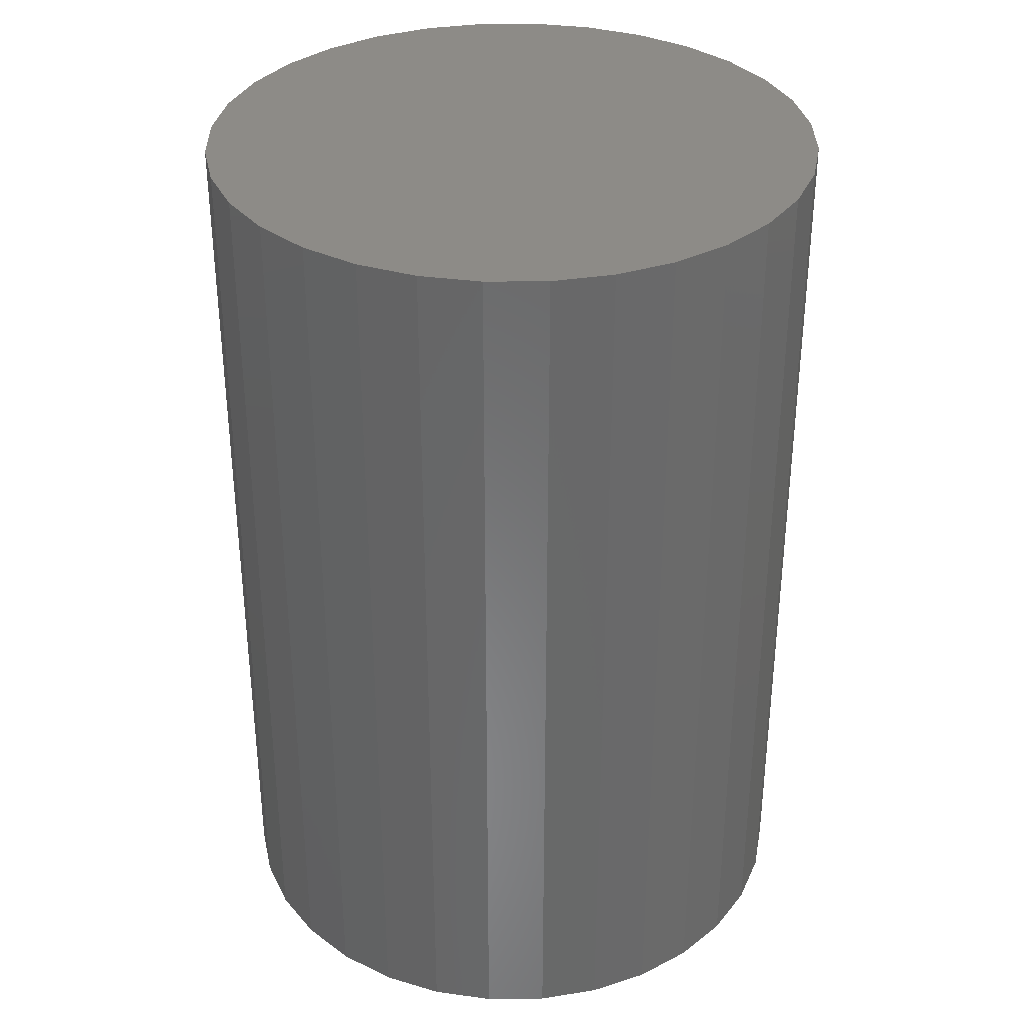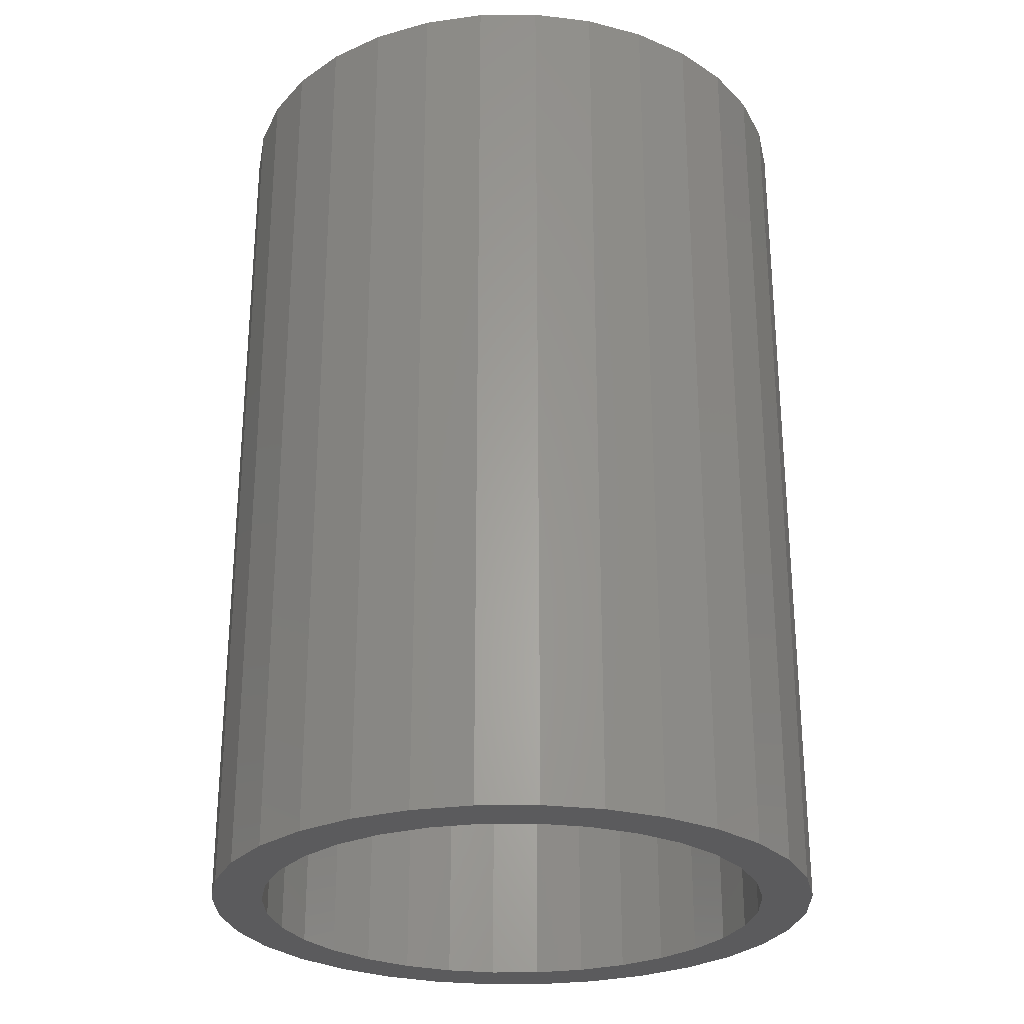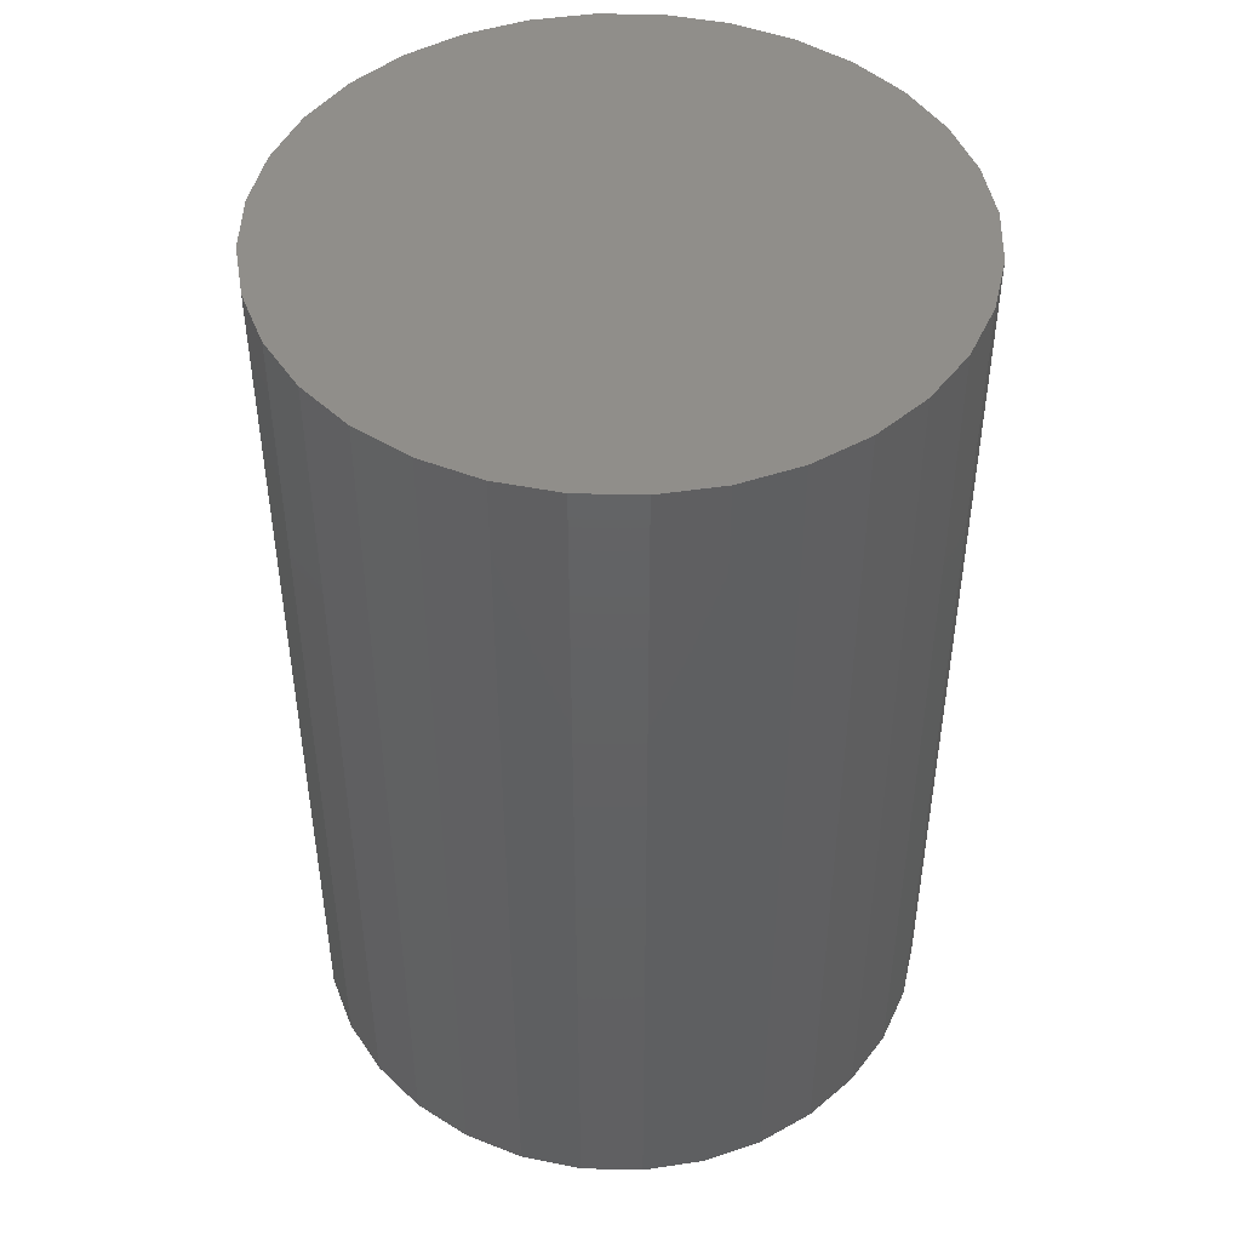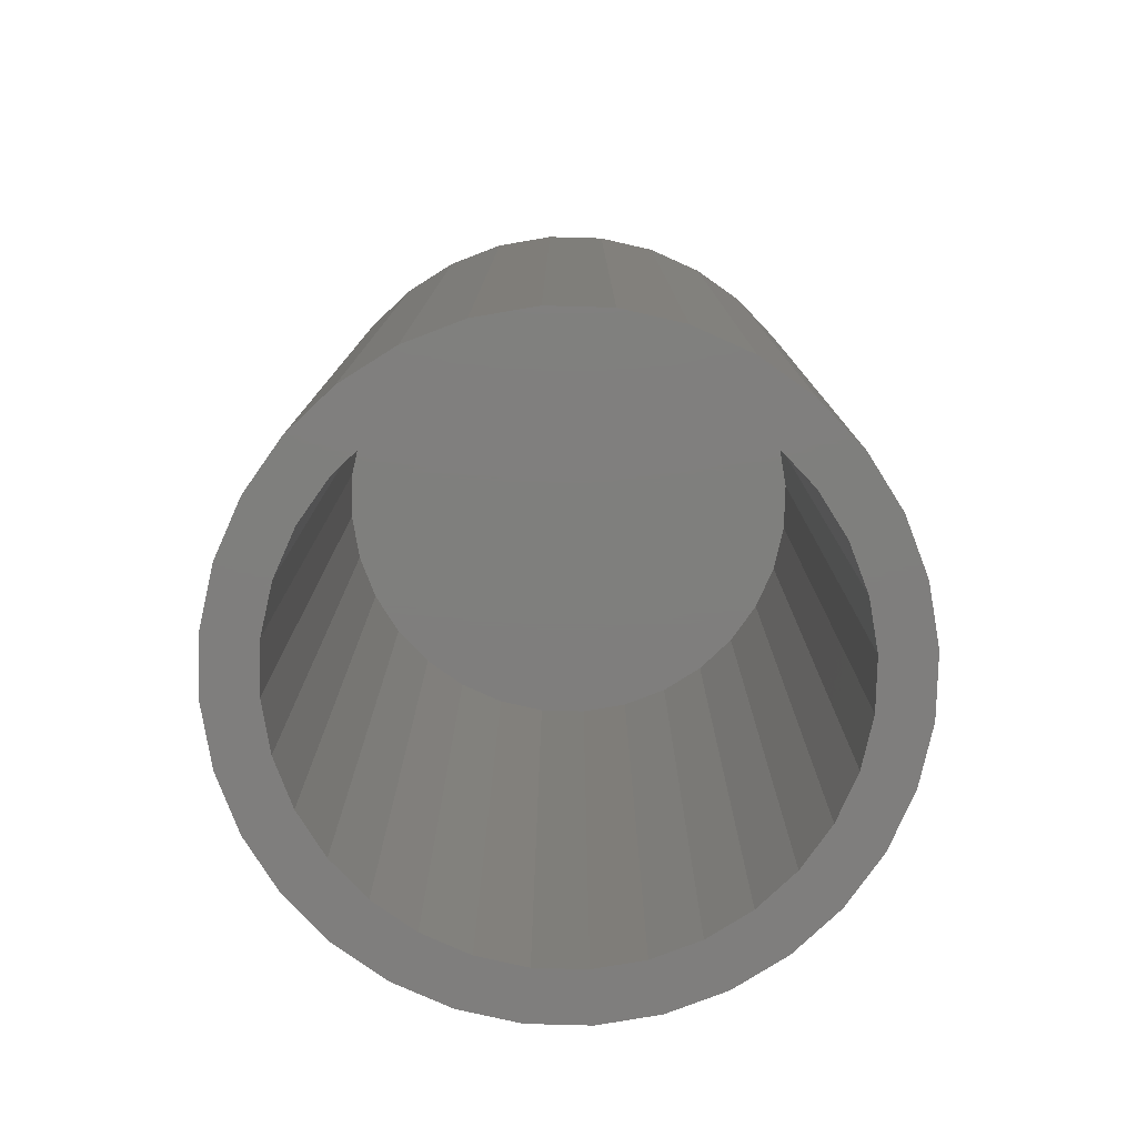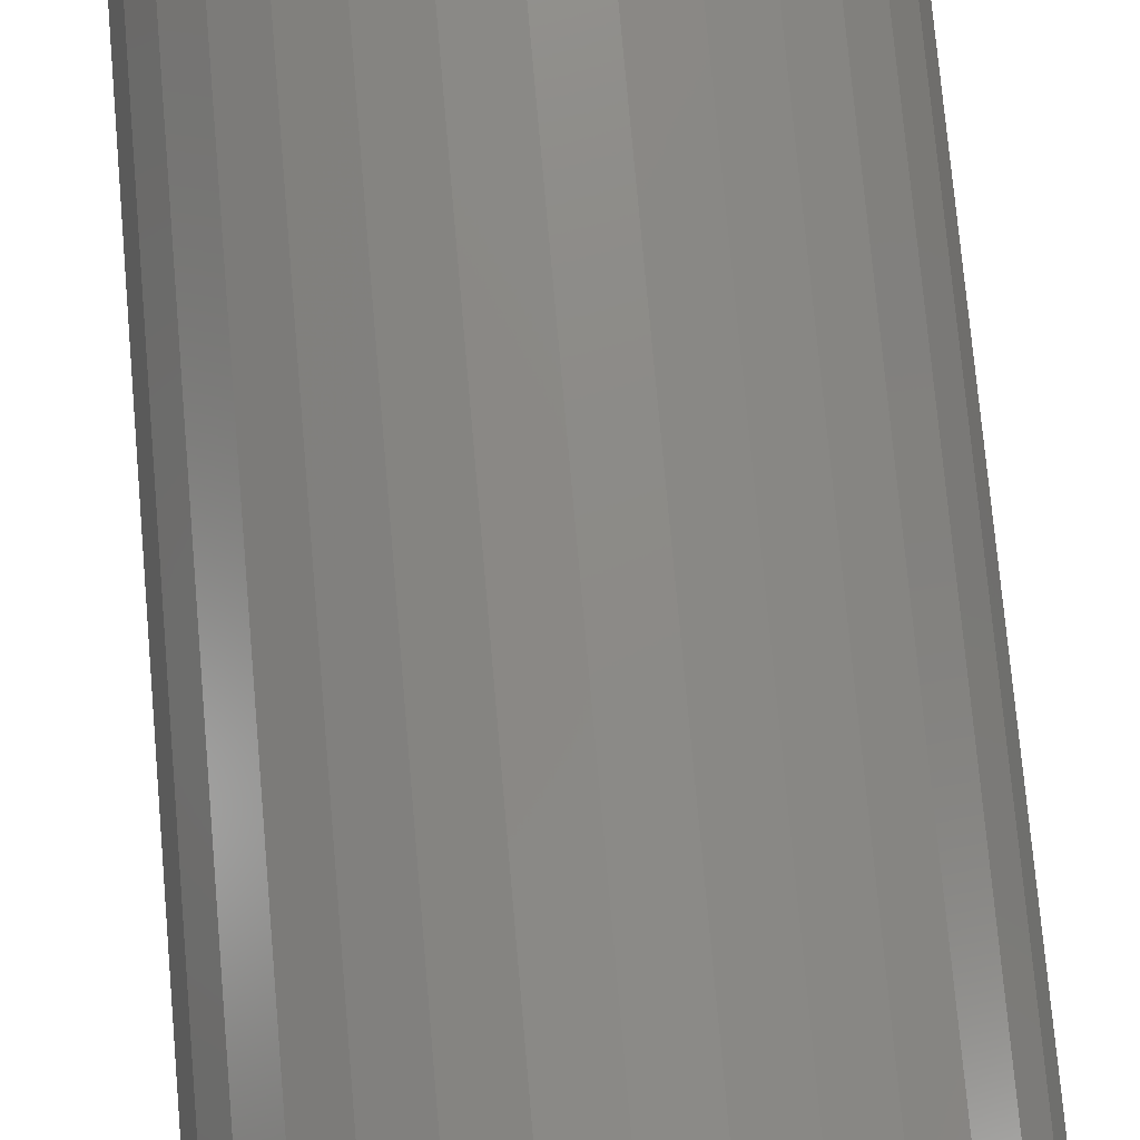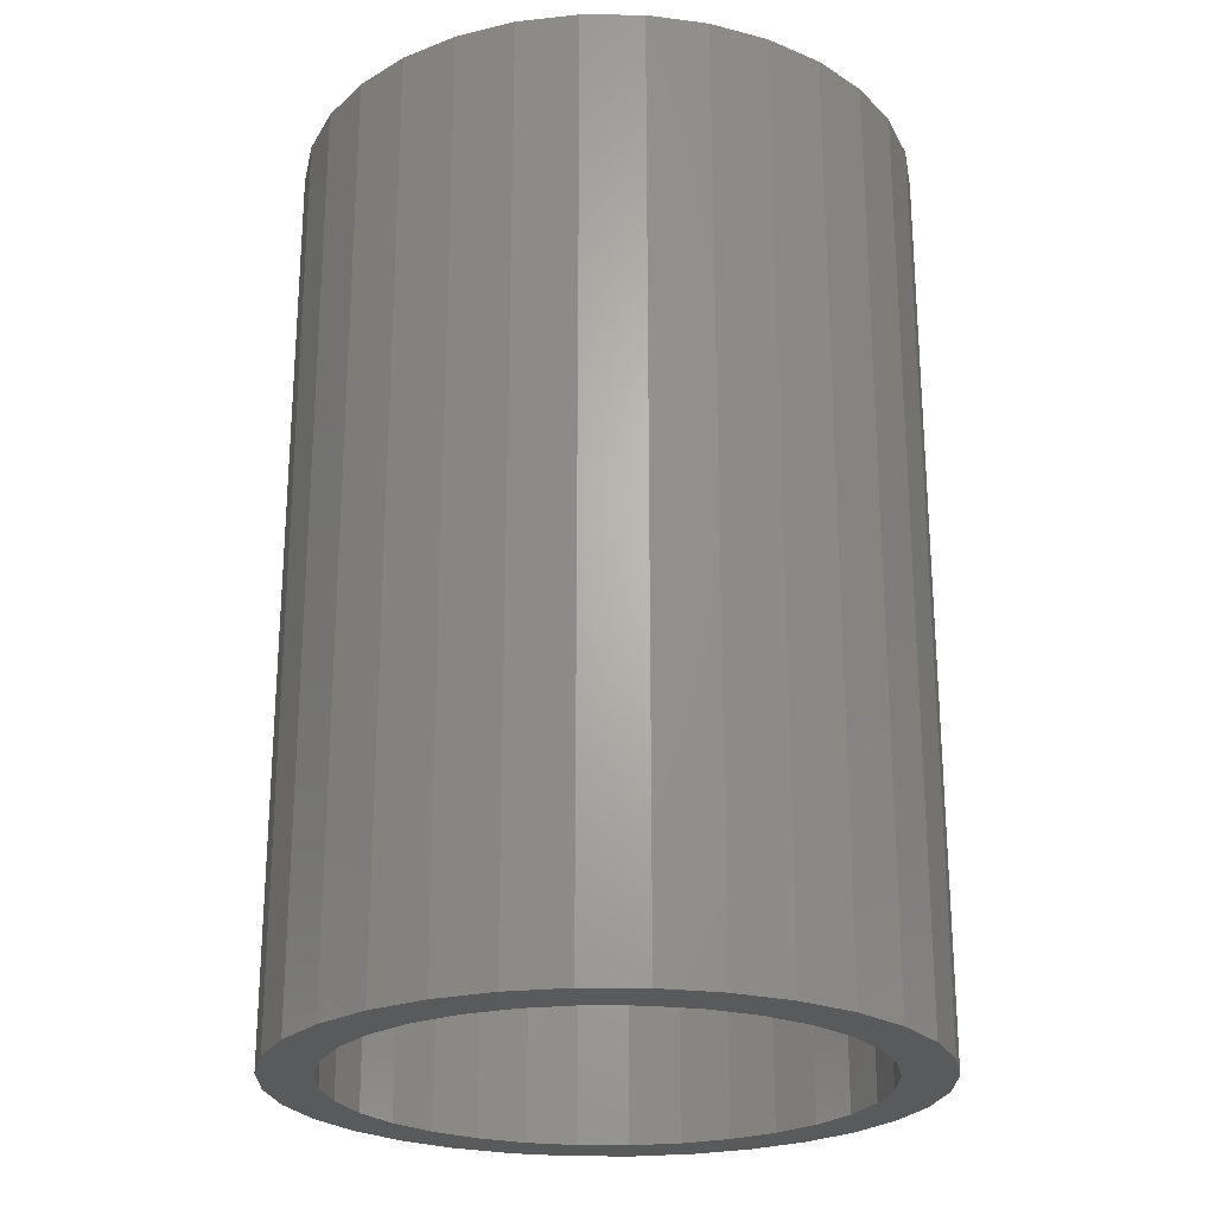
<metadata>
{"format":"stl","ext":"stl","renderer":"f3d","projection":"perspective","resolution":1024,"background":"white","views":[{"elev":34.2,"azim":-6.4,"up":"+Z"},{"elev":-27.3,"azim":-162.3,"up":"+Z"},{"elev":46.6,"azim":-127.8,"up":"+Z"},{"elev":-78.7,"azim":-7.2,"up":"+Z"},{"elev":77.7,"azim":174.9,"up":"+Y"},{"elev":-24.0,"azim":-141.5,"up":"+Z"}]}
</metadata>
<code>
# stl→obj: 128 verts, 252 faces
v 0.6213 0.2091 0
v 0.6302 0.2118 0
v 0.6395 0.2127 0
v 0.6318 0.2041 0
v 0.6395 0.2049 0
v 0.6132 0.2047 0
v 0.6243 0.2018 0
v 0.606 0.1988 0
v 0.6175 0.1982 0
v 0.6115 0.1933 0
v 0.6001 0.1916 0
v 0.6066 0.1873 0
v 0.5957 0.1834 0
v 0.6029 0.1804 0
v 0.593 0.1745 0
v 0.6007 0.173 0
v 0.593 0.1561 0
v 0.6007 0.1576 0
v 0.6029 0.1502 0
v 0.5957 0.1472 0
v 0.6066 0.1433 0
v 0.6001 0.139 0
v 0.6115 0.1373 0
v 0.606 0.1318 0
v 0.6175 0.1324 0
v 0.6243 0.1288 0
v 0.6132 0.1259 0
v 0.6318 0.1265 0
v 0.6213 0.1215 0
v 0.6395 0.1257 0
v 0.6302 0.1188 0
v 0.6395 0.1179 0
v 0.6487 0.2118 0
v 0.6576 0.2091 0
v 0.6472 0.2041 0
v 0.6674 0.1933 0
v 0.6614 0.1982 0
v 0.673 0.1988 0
v 0.6789 0.1916 0
v 0.6724 0.1873 0
v 0.6832 0.1834 0
v 0.676 0.1804 0
v 0.6859 0.1745 0
v 0.6783 0.173 0
v 0.679 0.1653 0
v 0.676 0.1502 0
v 0.6783 0.1576 0
v 0.6859 0.1561 0
v 0.6832 0.1472 0
v 0.6724 0.1433 0
v 0.6789 0.139 0
v 0.6674 0.1373 0
v 0.673 0.1318 0
v 0.6614 0.1324 0
v 0.6546 0.1288 0
v 0.6658 0.1259 0
v 0.6472 0.1265 0
v 0.6576 0.1215 0
v 0.6487 0.1188 0
v 0.6868 0.1653 0
v 0.5921 0.1653 0
v 0.5999 0.1653 0
v 0.6658 0.2047 0
v 0.6546 0.2018 0
v 0.6472 0.1265 0.1328
v 0.6546 0.1288 0.1328
v 0.6614 0.1324 0.1328
v 0.6674 0.1373 0.1328
v 0.6724 0.1433 0.1328
v 0.676 0.1502 0.1328
v 0.6783 0.1576 0.1328
v 0.679 0.1653 0.1328
v 0.6395 0.1257 0.1328
v 0.6318 0.1265 0.1328
v 0.6243 0.1288 0.1328
v 0.6175 0.1324 0.1328
v 0.6115 0.1373 0.1328
v 0.6066 0.1433 0.1328
v 0.6029 0.1502 0.1328
v 0.6007 0.1576 0.1328
v 0.5999 0.1653 0.1328
v 0.6318 0.2041 0.1328
v 0.6243 0.2018 0.1328
v 0.6175 0.1982 0.1328
v 0.6115 0.1933 0.1328
v 0.6066 0.1873 0.1328
v 0.6029 0.1804 0.1328
v 0.6007 0.173 0.1328
v 0.6395 0.2049 0.1328
v 0.6472 0.2041 0.1328
v 0.6546 0.2018 0.1328
v 0.6614 0.1982 0.1328
v 0.6674 0.1933 0.1328
v 0.6724 0.1873 0.1328
v 0.676 0.1804 0.1328
v 0.6783 0.173 0.1328
v 0.6395 0.2127 0.1406
v 0.6302 0.2118 0.1406
v 0.6213 0.2091 0.1406
v 0.6487 0.2118 0.1406
v 0.6576 0.2091 0.1406
v 0.6132 0.2047 0.1406
v 0.6658 0.2047 0.1406
v 0.606 0.1988 0.1406
v 0.673 0.1988 0.1406
v 0.6001 0.1916 0.1406
v 0.6789 0.1916 0.1406
v 0.5957 0.1834 0.1406
v 0.6832 0.1834 0.1406
v 0.593 0.1745 0.1406
v 0.6859 0.1745 0.1406
v 0.6859 0.1561 0.1406
v 0.5957 0.1472 0.1406
v 0.6832 0.1472 0.1406
v 0.6001 0.139 0.1406
v 0.6789 0.139 0.1406
v 0.606 0.1318 0.1406
v 0.673 0.1318 0.1406
v 0.6132 0.1259 0.1406
v 0.6658 0.1259 0.1406
v 0.6213 0.1215 0.1406
v 0.6576 0.1215 0.1406
v 0.6302 0.1188 0.1406
v 0.6395 0.1179 0.1406
v 0.6487 0.1188 0.1406
v 0.6868 0.1653 0.1406
v 0.5921 0.1653 0.1406
v 0.593 0.1561 0.1406
f 1 2 3
f 4 1 3
f 5 4 3
f 6 1 4
f 6 4 7
f 7 8 6
f 9 8 7
f 8 9 10
f 10 11 8
f 11 10 12
f 12 13 11
f 14 13 12
f 15 13 14
f 16 15 14
f 17 18 19
f 19 20 17
f 20 19 21
f 21 22 20
f 23 22 21
f 24 22 23
f 25 24 23
f 24 25 26
f 26 27 24
f 28 27 26
f 28 29 27
f 29 28 30
f 31 29 30
f 32 31 30
f 5 3 33
f 5 33 34
f 35 5 34
f 36 37 38
f 39 36 38
f 40 36 39
f 41 40 39
f 41 42 40
f 42 41 43
f 43 44 42
f 44 43 45
f 46 47 48
f 49 46 48
f 50 46 49
f 51 50 49
f 51 52 50
f 52 51 53
f 54 52 53
f 55 54 53
f 56 55 53
f 57 55 56
f 58 57 56
f 30 57 58
f 58 32 30
f 59 32 58
f 60 48 47
f 60 47 45
f 60 45 43
f 61 15 16
f 61 16 62
f 61 62 18
f 61 18 17
f 63 38 37
f 63 37 64
f 63 64 35
f 63 35 34
f 30 65 57
f 57 65 66
f 57 66 55
f 55 66 67
f 55 67 54
f 54 67 68
f 54 68 52
f 52 68 69
f 52 69 50
f 50 69 70
f 50 70 46
f 46 70 71
f 46 71 47
f 47 71 72
f 47 72 45
f 65 30 73
f 73 30 28
f 73 28 74
f 74 28 26
f 74 26 75
f 75 26 25
f 75 25 76
f 76 25 23
f 76 23 77
f 77 23 21
f 77 21 78
f 78 21 19
f 78 19 79
f 79 19 18
f 79 18 80
f 80 18 62
f 80 62 81
f 5 82 4
f 4 82 83
f 4 83 7
f 7 83 84
f 7 84 9
f 9 84 85
f 9 85 10
f 10 85 86
f 10 86 12
f 12 86 87
f 12 87 14
f 14 87 88
f 14 88 16
f 16 88 81
f 16 81 62
f 82 5 89
f 89 5 35
f 89 35 90
f 90 35 64
f 90 64 91
f 91 64 37
f 91 37 92
f 92 37 36
f 92 36 93
f 93 36 40
f 93 40 94
f 94 40 42
f 94 42 95
f 95 42 44
f 95 44 96
f 96 44 45
f 96 45 72
f 83 82 89
f 83 89 90
f 91 83 90
f 84 83 91
f 92 84 91
f 85 84 92
f 93 85 92
f 86 85 93
f 94 86 93
f 87 86 94
f 95 87 94
f 88 87 95
f 96 88 95
f 70 79 71
f 78 79 70
f 69 78 70
f 77 78 69
f 68 77 69
f 76 77 68
f 67 76 68
f 75 76 67
f 66 75 67
f 74 75 66
f 73 74 66
f 65 73 66
f 79 80 71
f 71 80 81
f 71 81 72
f 72 81 88
f 72 88 96
f 97 98 99
f 100 97 99
f 100 99 101
f 101 99 102
f 101 102 103
f 103 102 104
f 103 104 105
f 105 104 106
f 105 106 107
f 107 106 108
f 107 108 109
f 109 108 110
f 109 110 111
f 112 113 114
f 114 113 115
f 114 115 116
f 116 115 117
f 116 117 118
f 118 117 119
f 118 119 120
f 120 119 121
f 120 121 122
f 122 121 123
f 122 123 124
f 122 124 125
f 111 110 126
f 126 110 127
f 126 127 112
f 112 127 128
f 112 128 113
f 60 126 48
f 48 126 112
f 48 112 49
f 49 112 114
f 49 114 51
f 51 114 116
f 51 116 53
f 53 116 118
f 53 118 56
f 56 118 120
f 56 120 58
f 58 120 122
f 58 122 59
f 59 122 125
f 59 125 32
f 32 125 124
f 32 124 31
f 31 124 123
f 31 123 29
f 29 123 121
f 29 121 27
f 27 121 119
f 27 119 24
f 24 119 117
f 24 117 22
f 22 117 115
f 22 115 20
f 20 115 113
f 20 113 17
f 17 113 128
f 17 128 61
f 61 128 127
f 61 127 15
f 15 127 110
f 15 110 13
f 13 110 108
f 13 108 11
f 11 108 106
f 11 106 8
f 8 106 104
f 8 104 6
f 6 104 102
f 6 102 1
f 1 102 99
f 1 99 2
f 2 99 98
f 2 98 3
f 3 98 97
f 3 97 33
f 33 97 100
f 33 100 34
f 34 100 101
f 34 101 63
f 63 101 103
f 63 103 38
f 38 103 105
f 38 105 39
f 39 105 107
f 39 107 41
f 41 107 109
f 41 109 43
f 43 109 111
f 43 111 60
f 60 111 126

</code>
